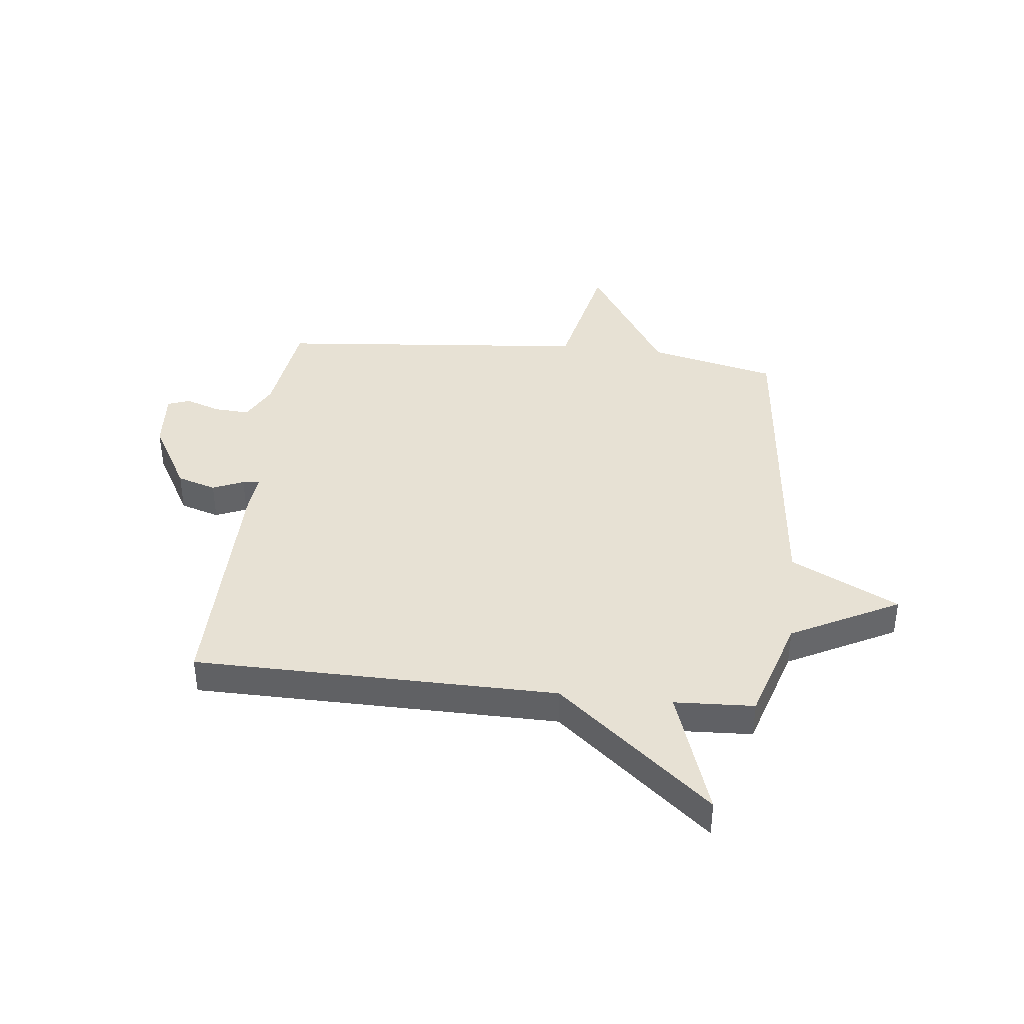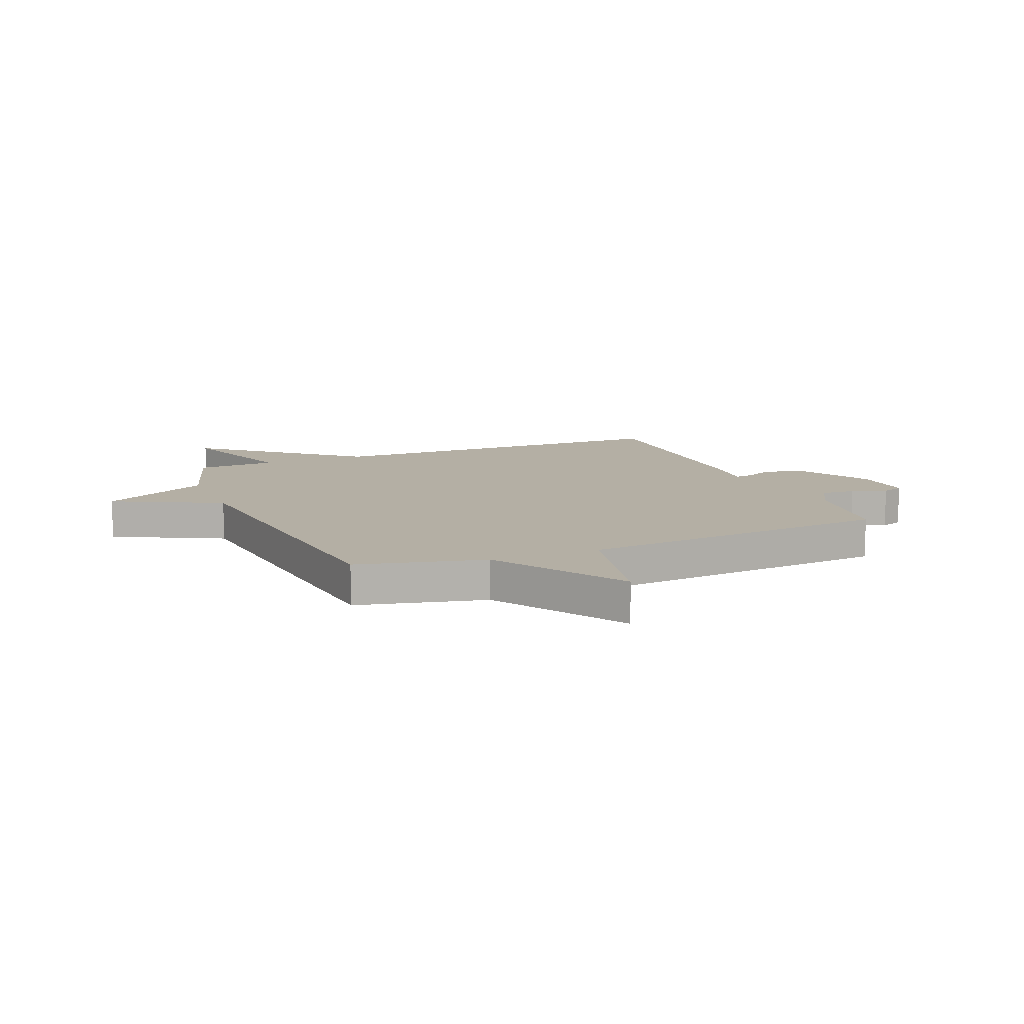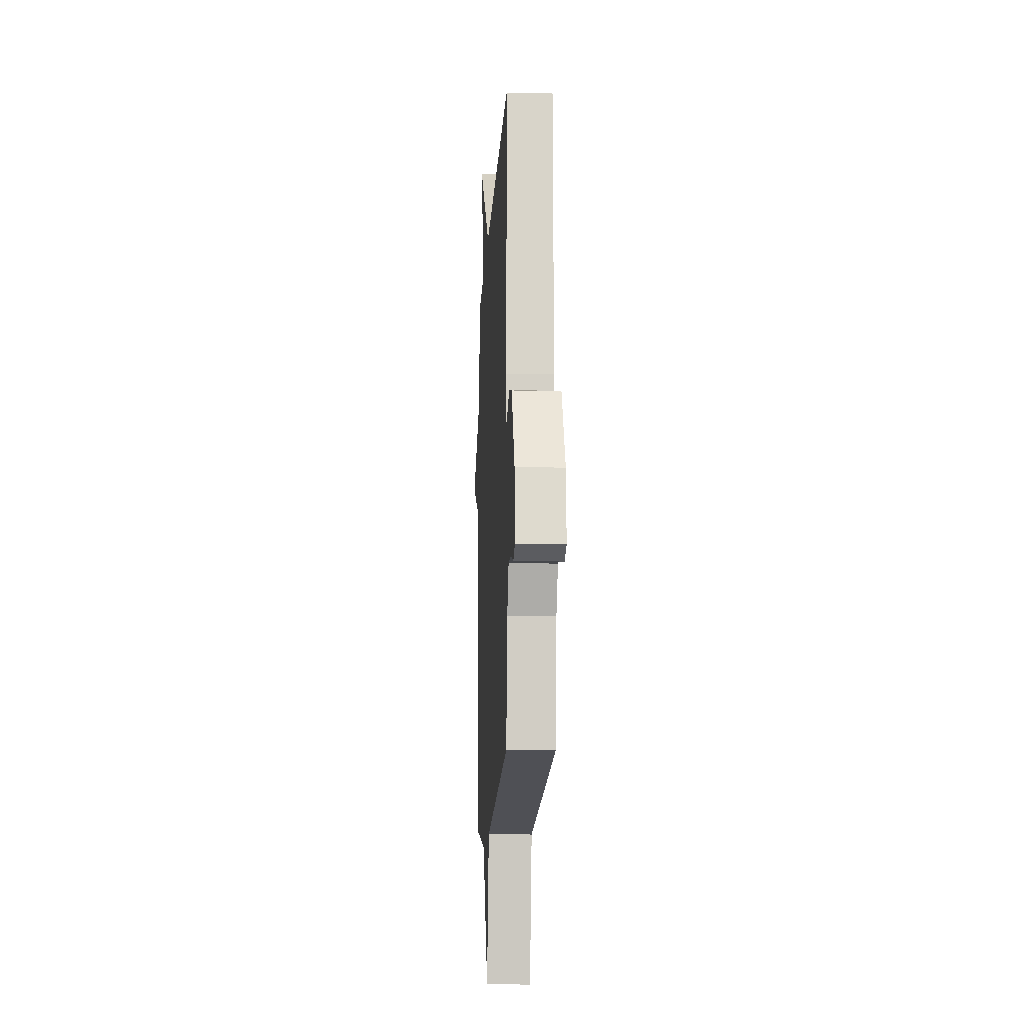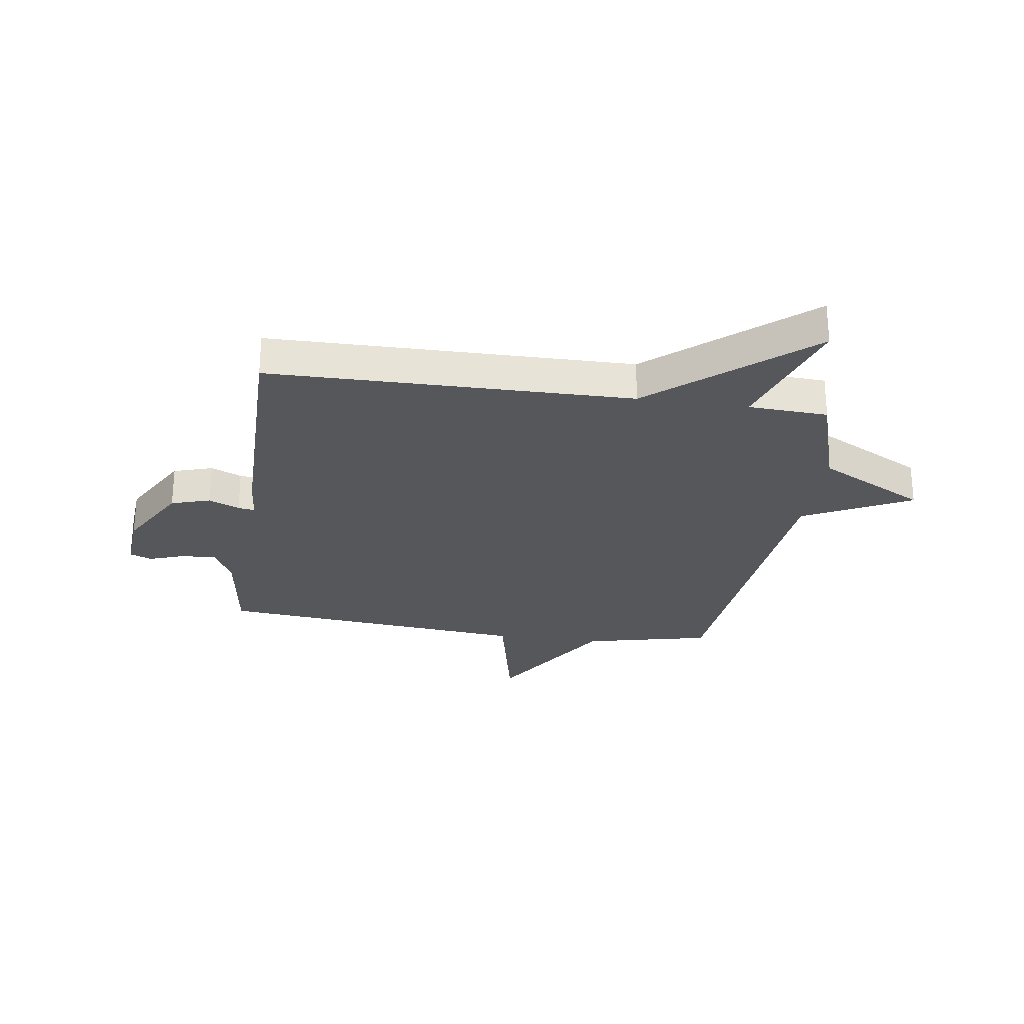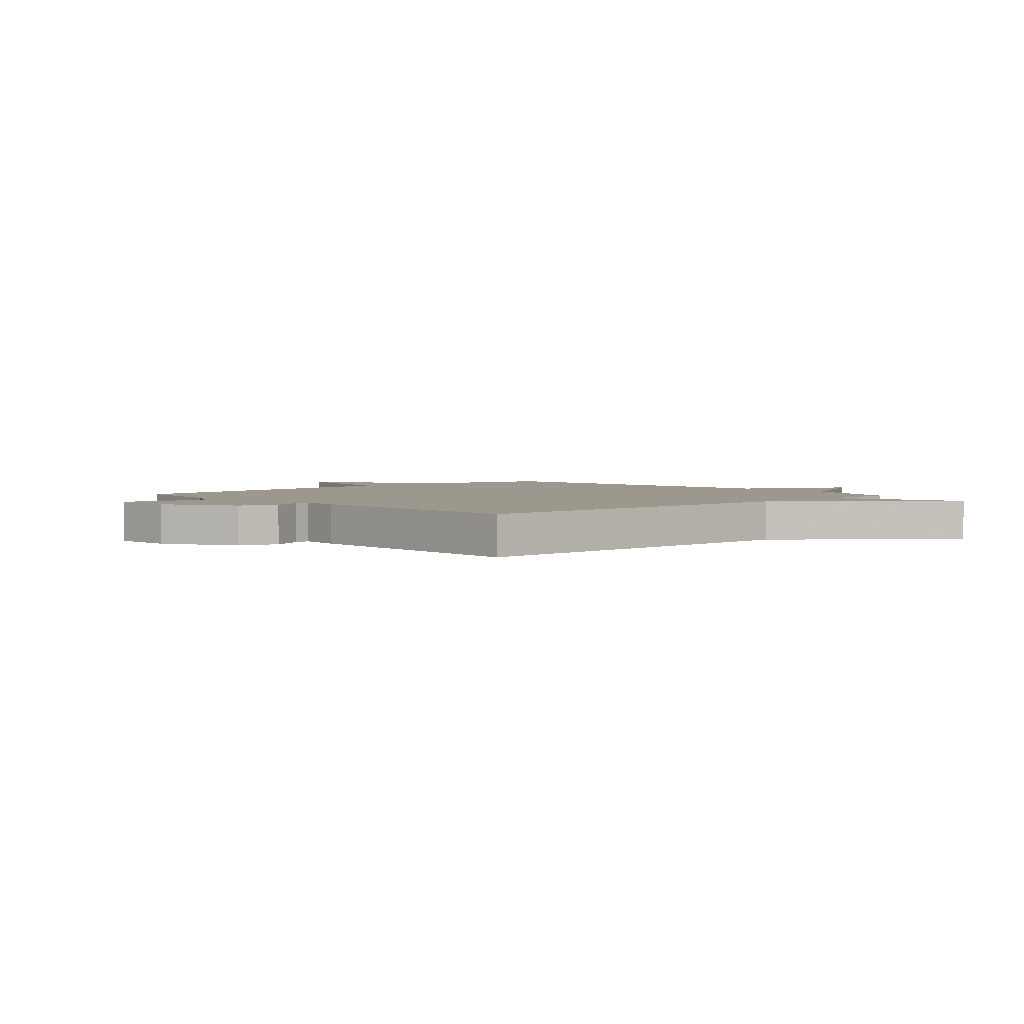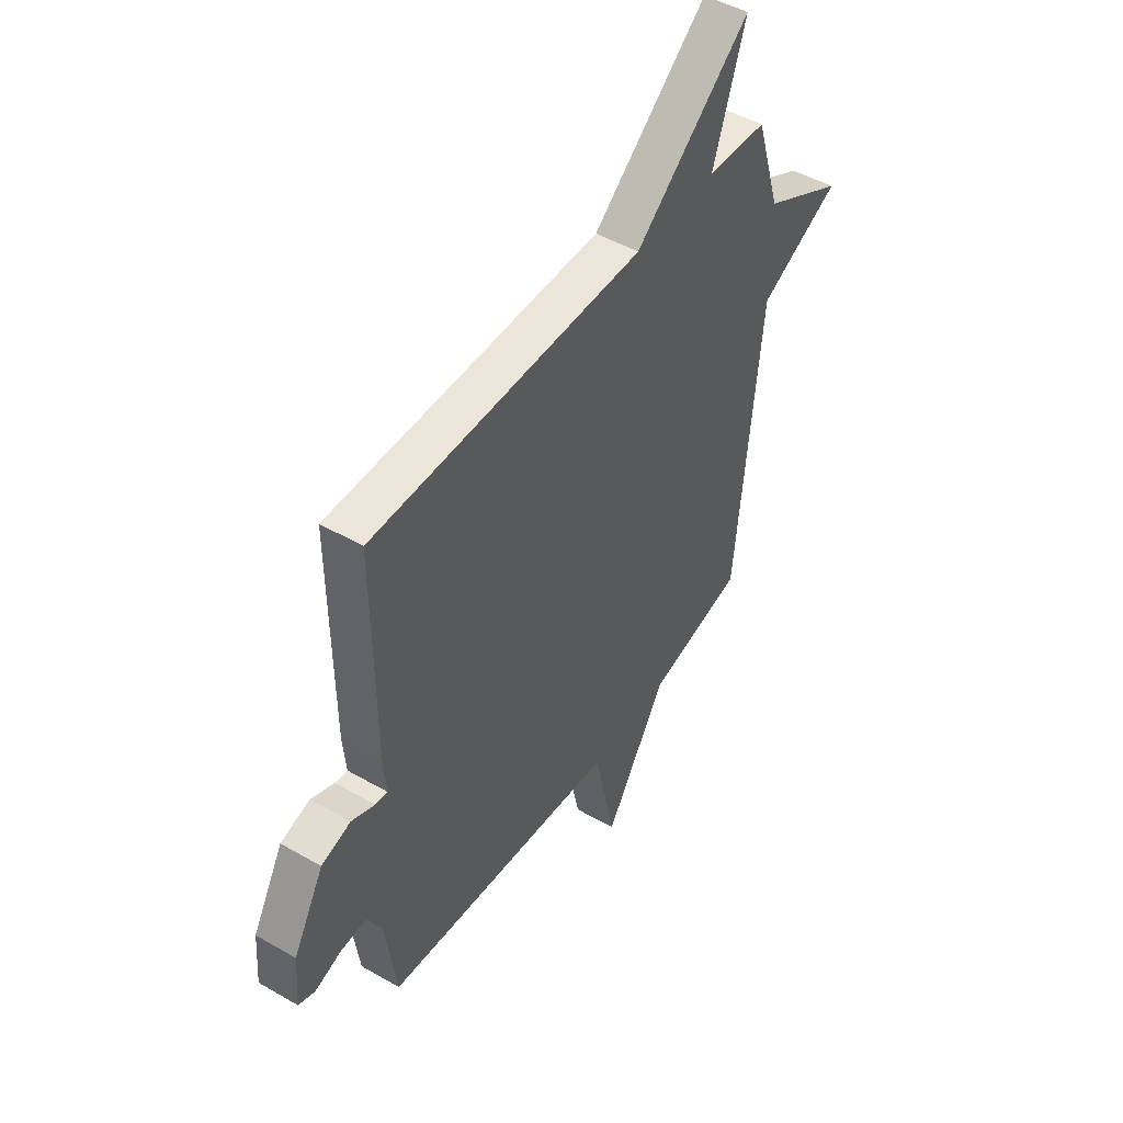
<metadata>
{"format":"obj","ext":"obj","renderer":"f3d","projection":"perspective","resolution":1024,"background":"white","views":[{"elev":39.4,"azim":6.4,"up":"+Y"},{"elev":11.3,"azim":157.7,"up":"+Y"},{"elev":-14.0,"azim":-93.0,"up":"+Z"},{"elev":-26.9,"azim":-8.3,"up":"+Y"},{"elev":3.0,"azim":-42.4,"up":"+Y"},{"elev":47.8,"azim":-57.1,"up":"+Z"}]}
</metadata>
<code>
v -0.5 0.07 -0.5
v -0.526 0.07 -0.312
v -0.562 0.07 -0.243
v -0.625 0.07 -0.247
v -0.689 0.07 -0.269
v -0.729 0.07 -0.254
v -0.721 0.07 -0.145
v -0.647 0.07 -0.014
v -0.576 0.07 0.008
v -0.52 0.07 -0.016
v -0.49 0.07 -0.02
v -0.497 0.07 0.057
v -0.5 0.07 0.5
v 0.156 0.07 0.507
v 0.435 0.07 0.741
v 0.356 0.07 0.507
v 0.5 0.07 0.5
v 0.56 0.07 0.306
v 0.755 0.07 0.204
v 0.56 0.07 0.106
v 0.5 0.07 -0.5
v 0.269 0.07 -0.553
v 0.12 0.07 -0.791
v 0.069 0.07 -0.553
v -0.5 0 -0.5
v -0.526 0 -0.312
v -0.562 0 -0.243
v -0.625 0 -0.247
v -0.689 0 -0.269
v -0.729 0 -0.254
v -0.721 0 -0.145
v -0.647 0 -0.014
v -0.576 0 0.008
v -0.52 0 -0.016
v -0.49 0 -0.02
v -0.497 0 0.057
v -0.5 0 0.5
v 0.156 0 0.507
v 0.435 0 0.741
v 0.356 0 0.507
v 0.5 0 0.5
v 0.56 0 0.306
v 0.755 0 0.204
v 0.56 0 0.106
v 0.5 0 -0.5
v 0.269 0 -0.553
v 0.12 0 -0.791
v 0.069 0 -0.553
f 22 23 24
f 24 1 2
f 22 24 2
f 21 22 2
f 20 21 2
f 20 2 3
f 19 20 3
f 18 19 3
f 18 3 4
f 17 18 4
f 16 17 4
f 4 5 6
f 16 4 6
f 15 16 6
f 14 15 6
f 11 12 13 14
f 11 14 6
f 6 7 8
f 11 6 8
f 10 11 8
f 8 9 10
f 48 47 46
f 26 25 48
f 26 48 46
f 26 46 45
f 26 45 44
f 27 26 44
f 27 44 43
f 27 43 42
f 28 27 42
f 28 42 41
f 28 41 40
f 30 29 28
f 30 28 40
f 30 40 39
f 30 39 38
f 38 37 36 35
f 30 38 35
f 32 31 30
f 32 30 35
f 32 35 34
f 34 33 32
f 1 25 26 2
f 2 26 27 3
f 3 27 28 4
f 4 28 29 5
f 5 29 30 6
f 6 30 31 7
f 7 31 32 8
f 8 32 33 9
f 9 33 34 10
f 10 34 35 11
f 11 35 36 12
f 12 36 37 13
f 13 37 38 14
f 14 38 39 15
f 15 39 40 16
f 16 40 41 17
f 17 41 42 18
f 18 42 43 19
f 19 43 44 20
f 20 44 45 21
f 21 45 46 22
f 22 46 47 23
f 23 47 48 24
f 24 48 25 1

</code>
